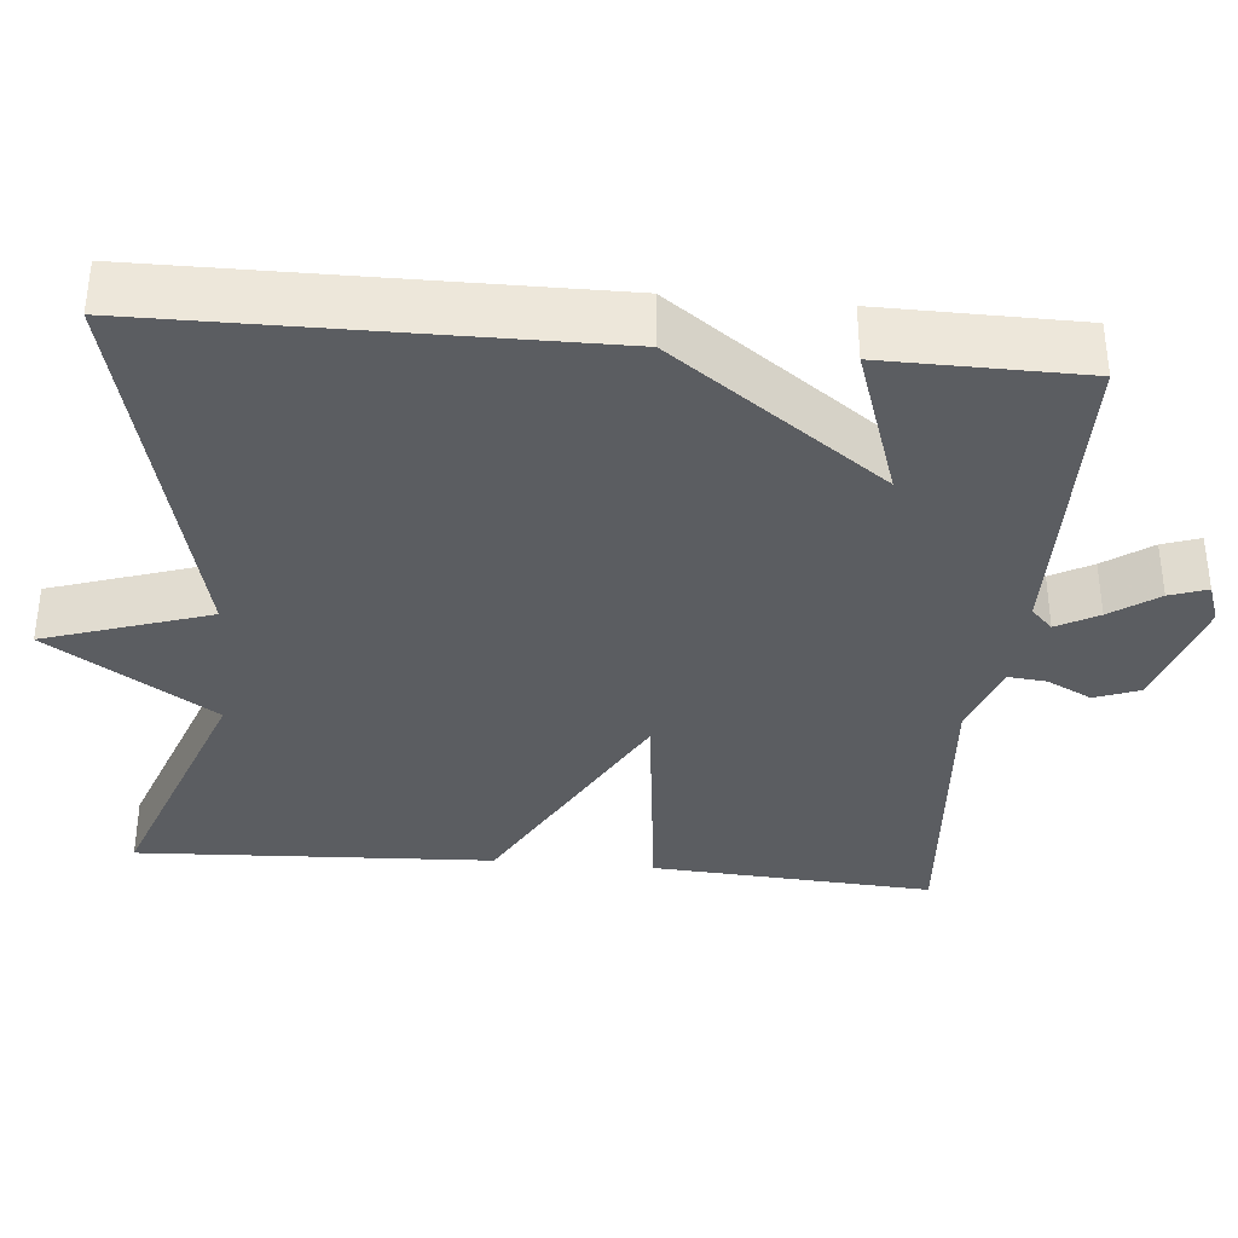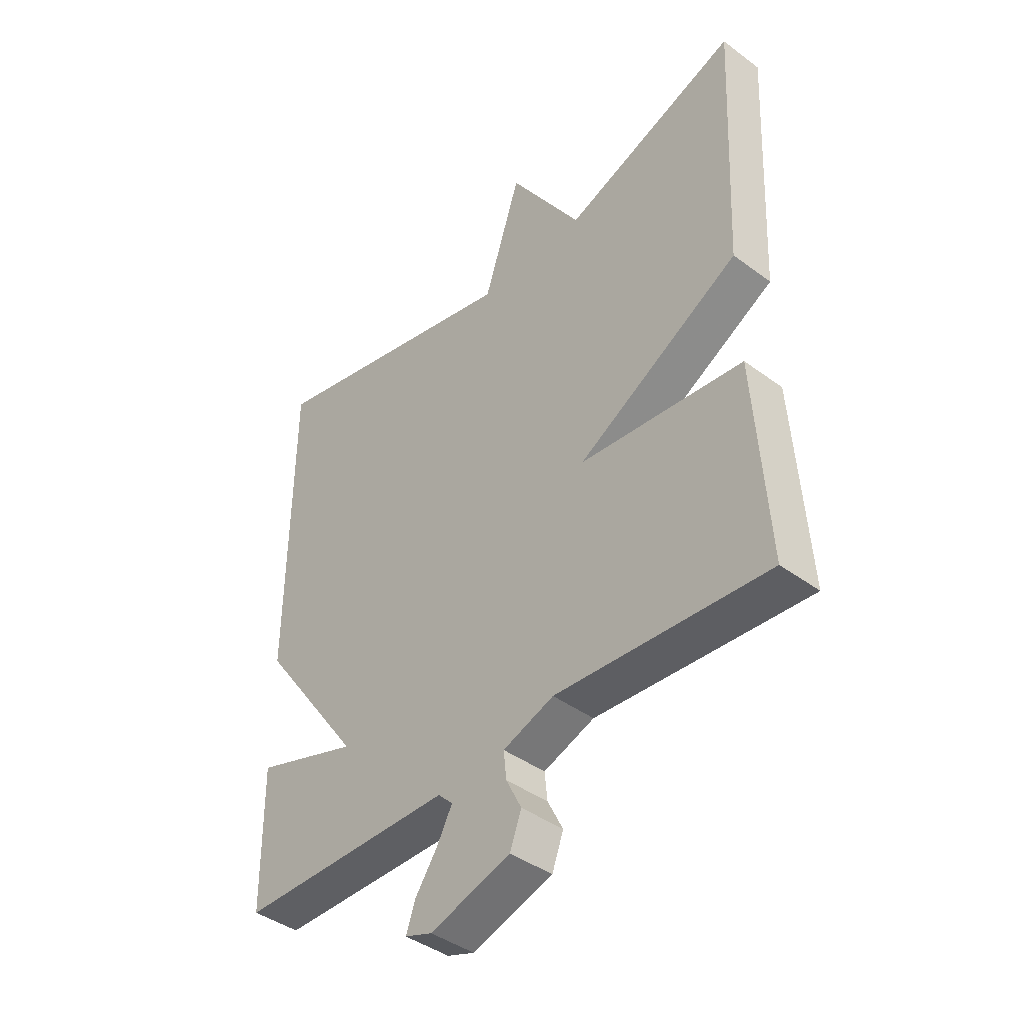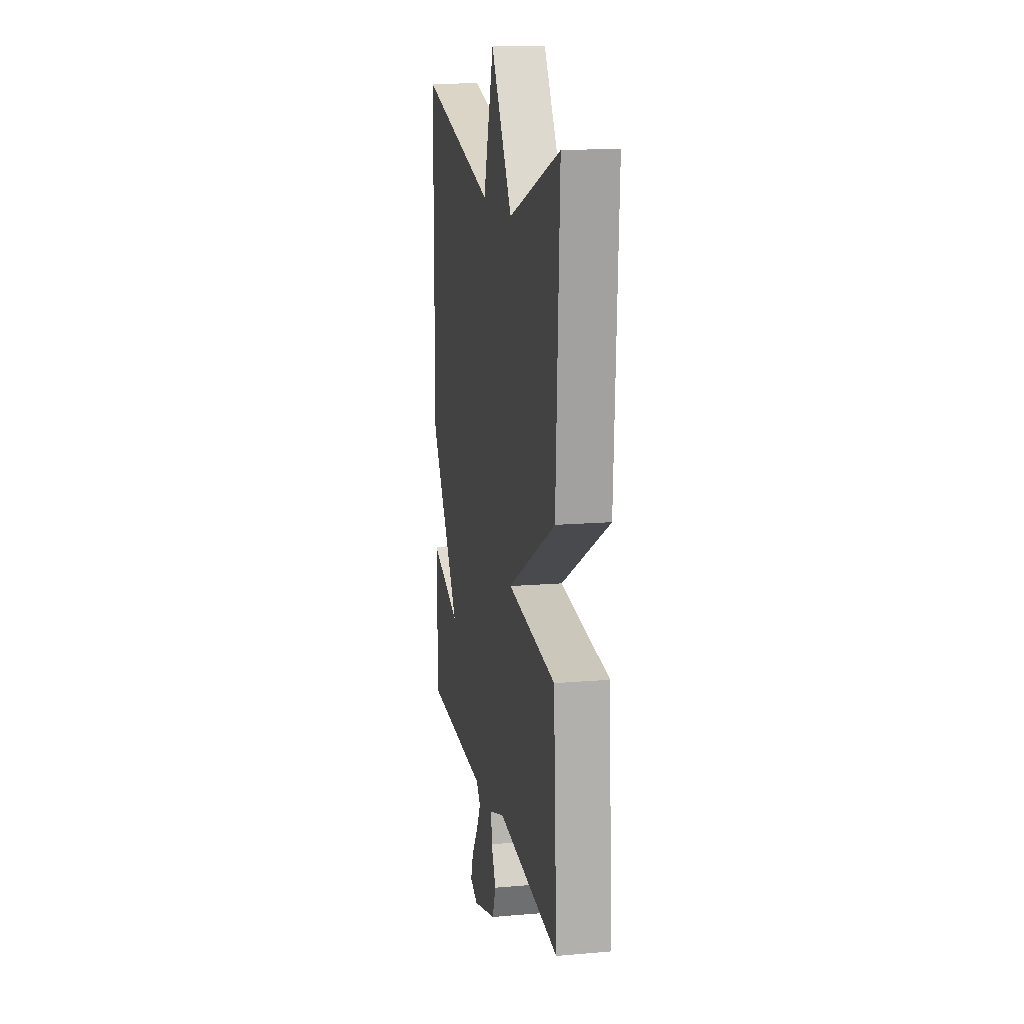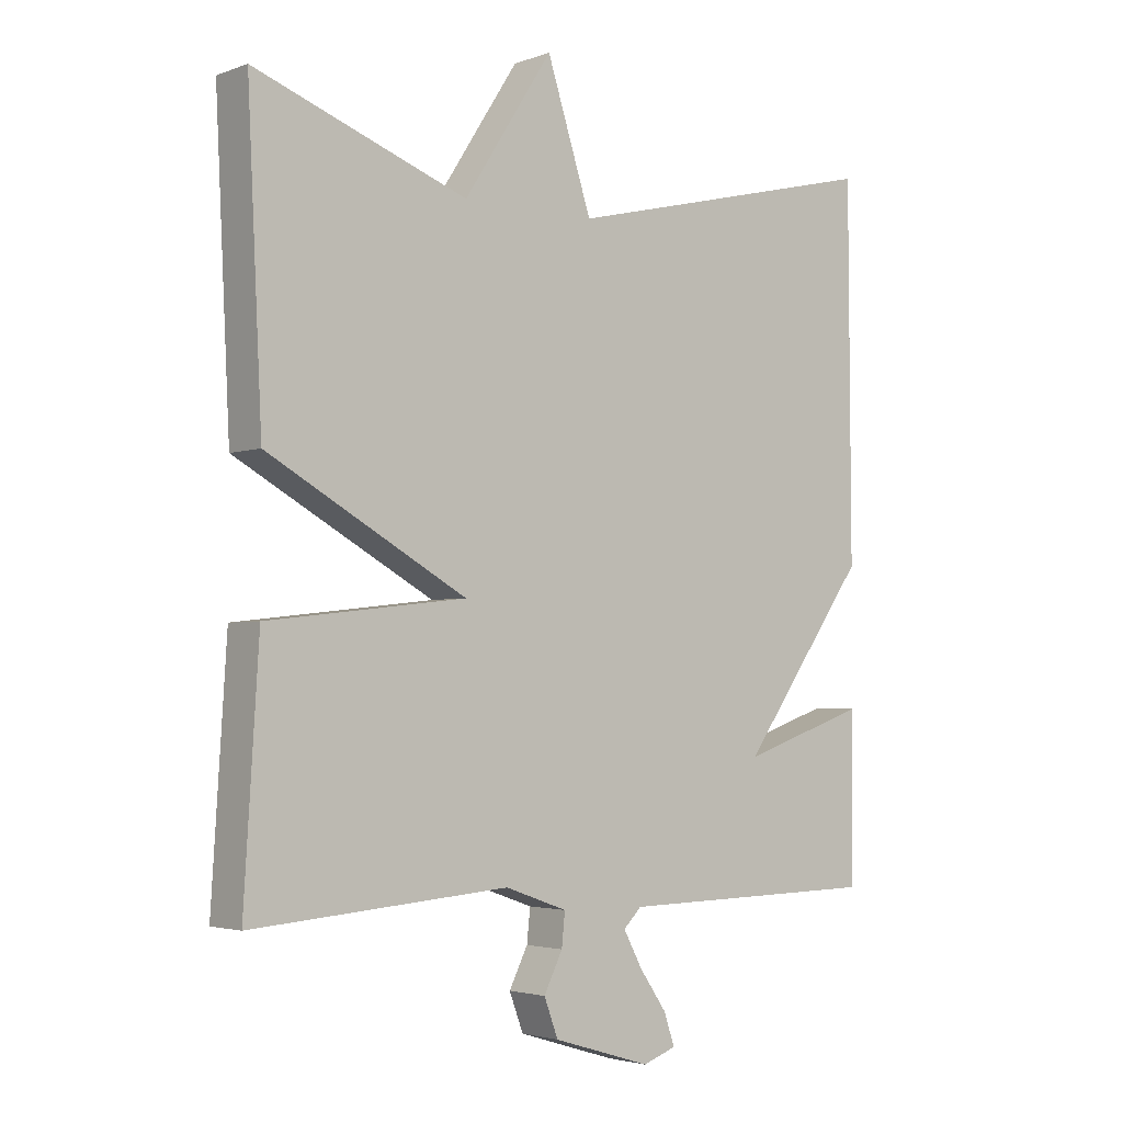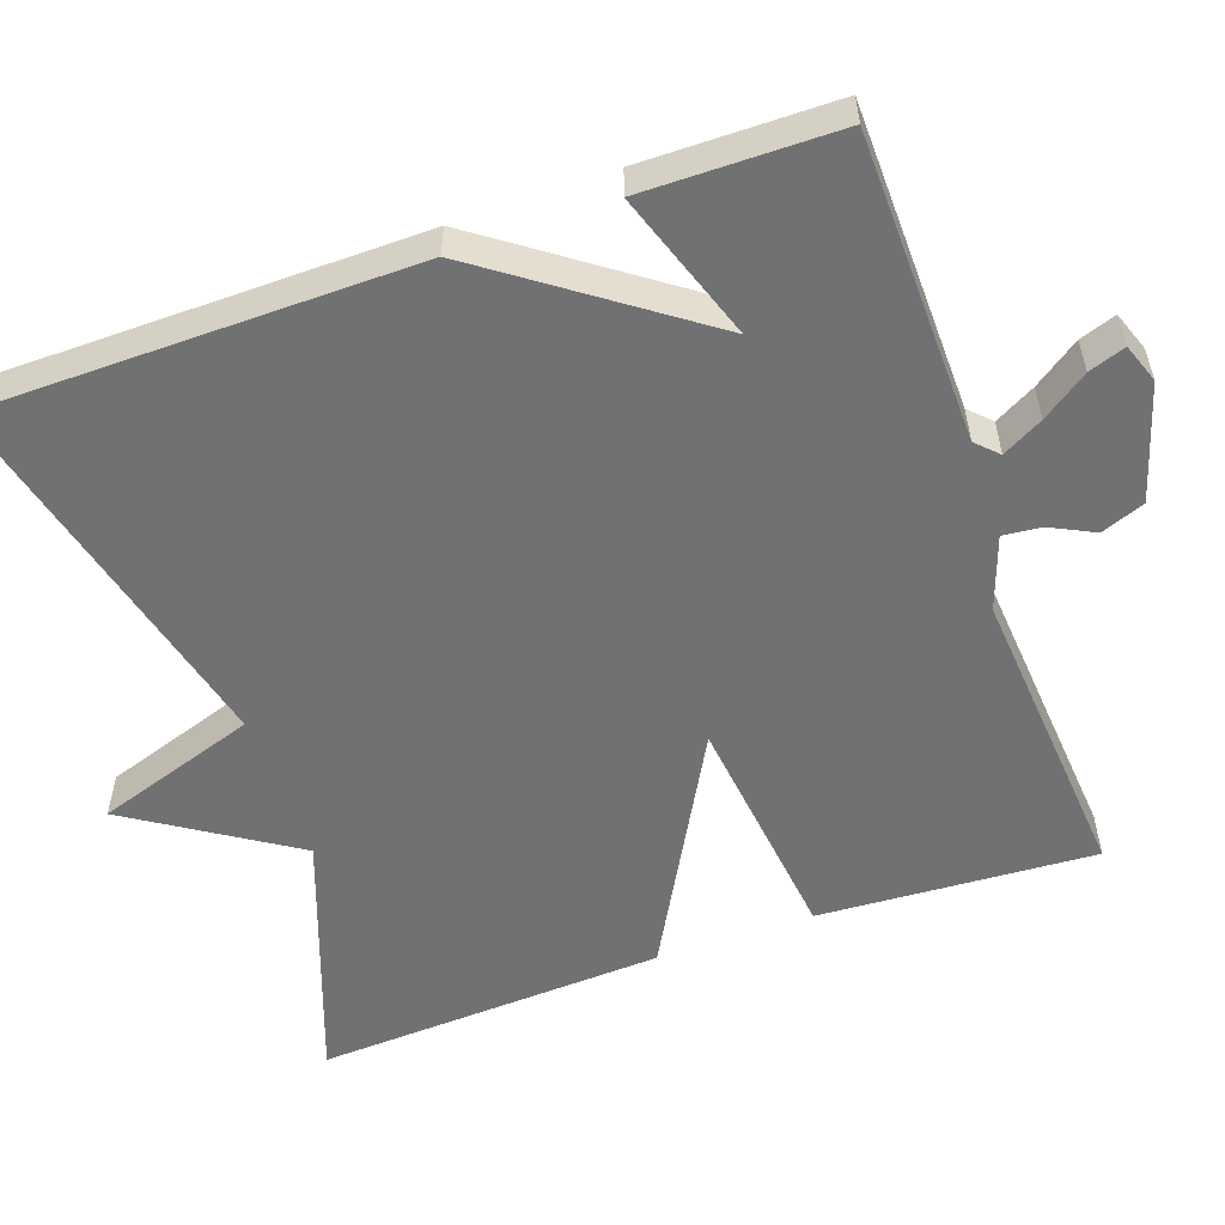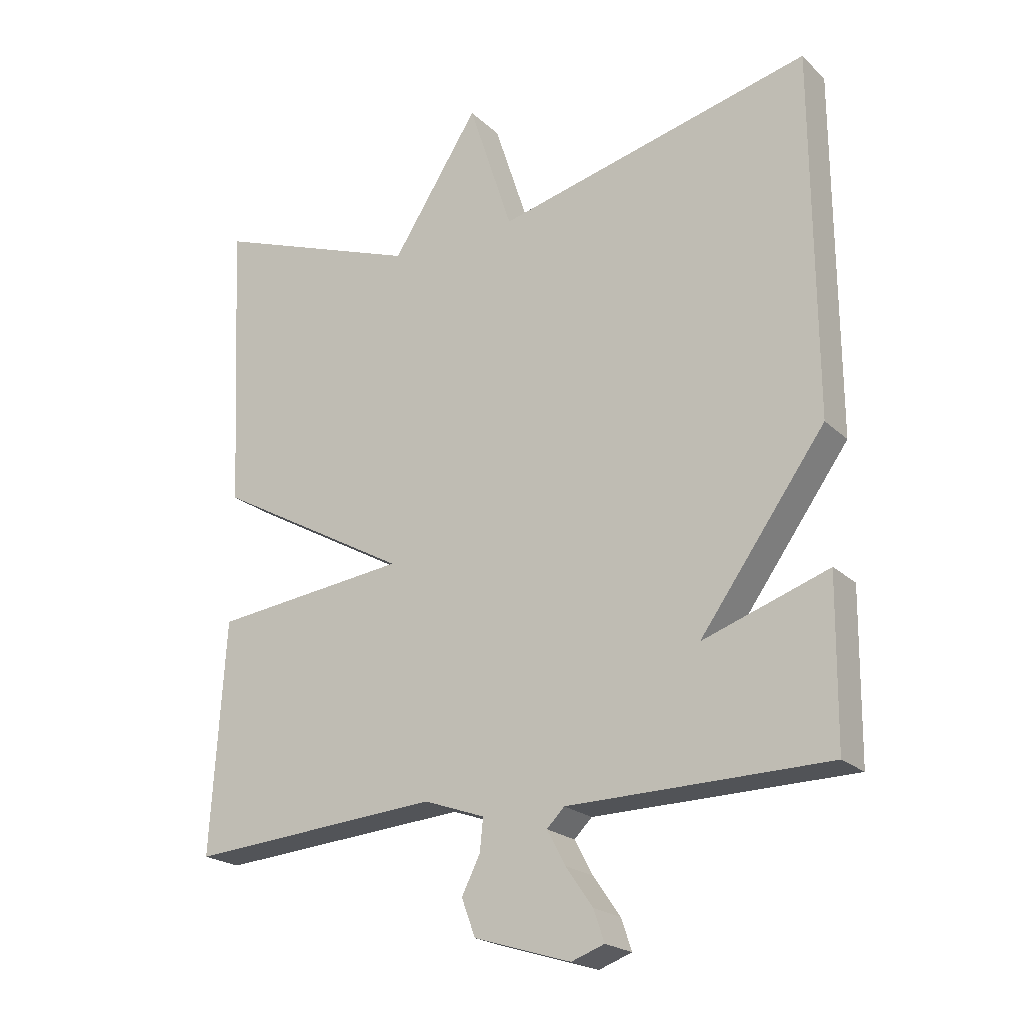
<metadata>
{"format":"obj","ext":"obj","renderer":"f3d","projection":"perspective","resolution":1024,"background":"white","views":[{"elev":-35.8,"azim":84.8,"up":"+Y"},{"elev":-42.0,"azim":-131.7,"up":"+Z"},{"elev":15.1,"azim":-100.3,"up":"+Z"},{"elev":-3.1,"azim":-39.6,"up":"+Z"},{"elev":-55.3,"azim":109.6,"up":"+Y"},{"elev":-21.3,"azim":32.6,"up":"+Z"}]}
</metadata>
<code>
v 0.5 0.07 0.5
v 0.503 0.07 -0.051
v 0.312 0.07 -0.316
v 0.503 0.07 -0.251
v 0.5 0.07 -0.5
v 0.105 0.07 -0.506
v 0.078 0.07 -0.533
v 0.106 0.07 -0.585
v 0.147 0.07 -0.644
v 0.163 0.07 -0.691
v 0.113 0.07 -0.709
v -0.034 0.07 -0.664
v -0.055 0.07 -0.608
v -0.027 0.07 -0.552
v -0.022 0.07 -0.503
v -0.115 0.07 -0.47
v -0.5 0.07 -0.5
v -0.478 0.07 -0.147
v -0.18 0.07 -0.113
v -0.478 0.07 0.053
v -0.5 0.07 0.5
v -0.181 0.07 0.383
v -0.048 0.07 0.589
v 0.019 0.07 0.383
v 0.5 0 0.5
v 0.503 0 -0.051
v 0.312 0 -0.316
v 0.503 0 -0.251
v 0.5 0 -0.5
v 0.105 0 -0.506
v 0.078 0 -0.533
v 0.106 0 -0.585
v 0.147 0 -0.644
v 0.163 0 -0.691
v 0.113 0 -0.709
v -0.034 0 -0.664
v -0.055 0 -0.608
v -0.027 0 -0.552
v -0.022 0 -0.503
v -0.115 0 -0.47
v -0.5 0 -0.5
v -0.478 0 -0.147
v -0.18 0 -0.113
v -0.478 0 0.053
v -0.5 0 0.5
v -0.181 0 0.383
v -0.048 0 0.589
v 0.019 0 0.383
f 22 23 24
f 19 20 21 22
f 19 22 24
f 16 17 18 19
f 1 2 3
f 24 1 3
f 19 24 3
f 16 19 3
f 15 16 3
f 12 13 14
f 11 12 14
f 10 11 14
f 9 10 14
f 8 9 14
f 7 8 14 15
f 6 7 15
f 5 6 15
f 4 5 15
f 3 4 15
f 48 47 46
f 46 45 44 43
f 48 46 43
f 43 42 41 40
f 27 26 25
f 27 25 48
f 27 48 43
f 27 43 40
f 27 40 39
f 38 37 36
f 38 36 35
f 38 35 34
f 38 34 33
f 38 33 32
f 39 38 32 31
f 39 31 30
f 39 30 29
f 39 29 28
f 39 28 27
f 1 25 26 2
f 2 26 27 3
f 3 27 28 4
f 4 28 29 5
f 5 29 30 6
f 6 30 31 7
f 7 31 32 8
f 8 32 33 9
f 9 33 34 10
f 10 34 35 11
f 11 35 36 12
f 12 36 37 13
f 13 37 38 14
f 14 38 39 15
f 15 39 40 16
f 16 40 41 17
f 17 41 42 18
f 18 42 43 19
f 19 43 44 20
f 20 44 45 21
f 21 45 46 22
f 22 46 47 23
f 23 47 48 24
f 24 48 25 1

</code>
